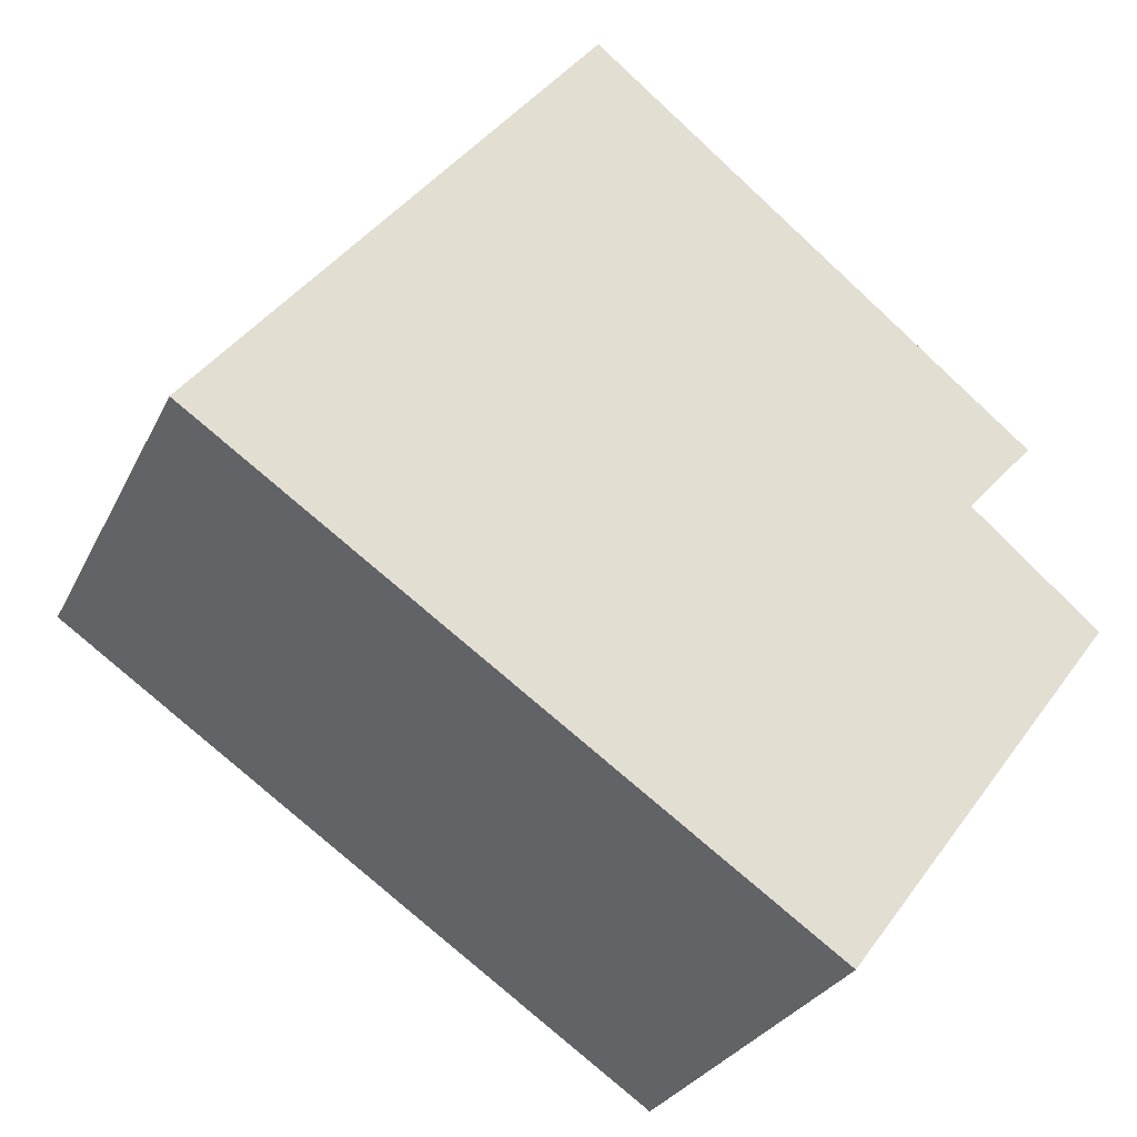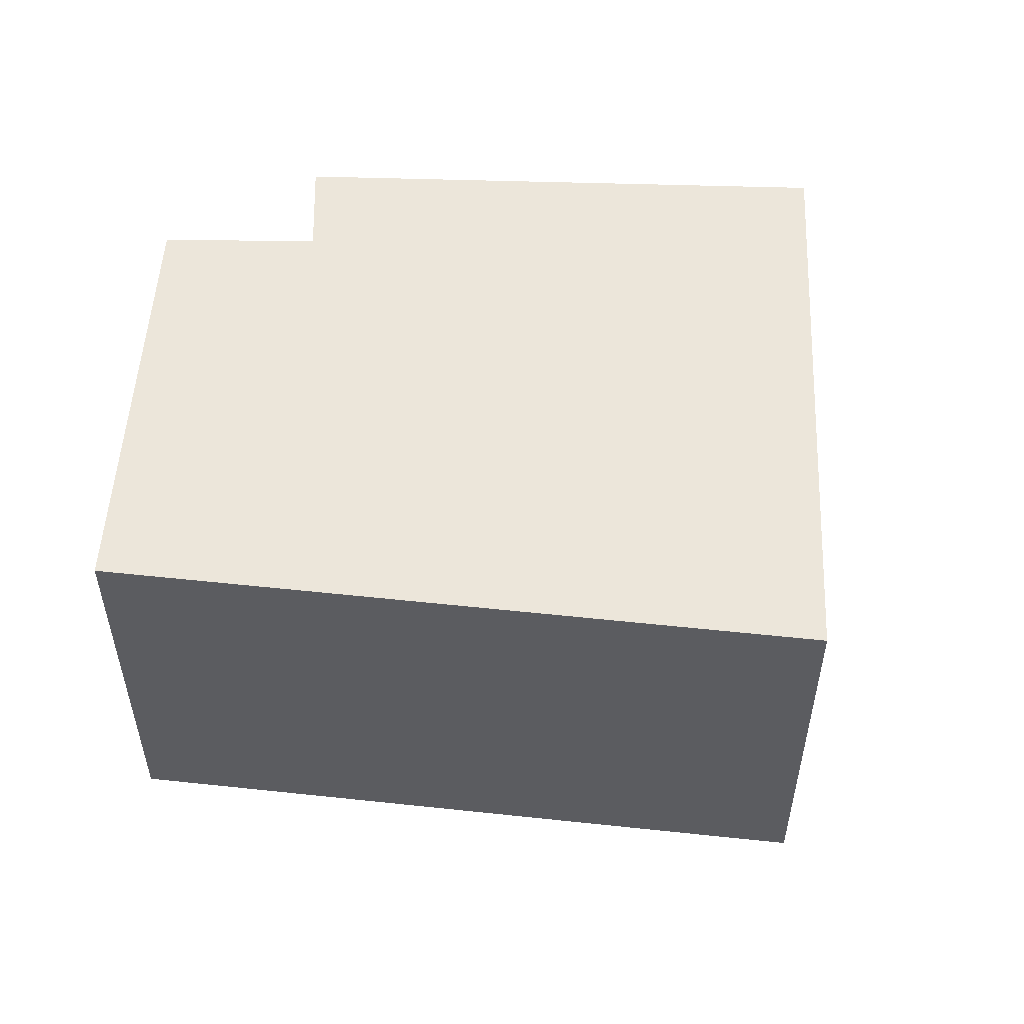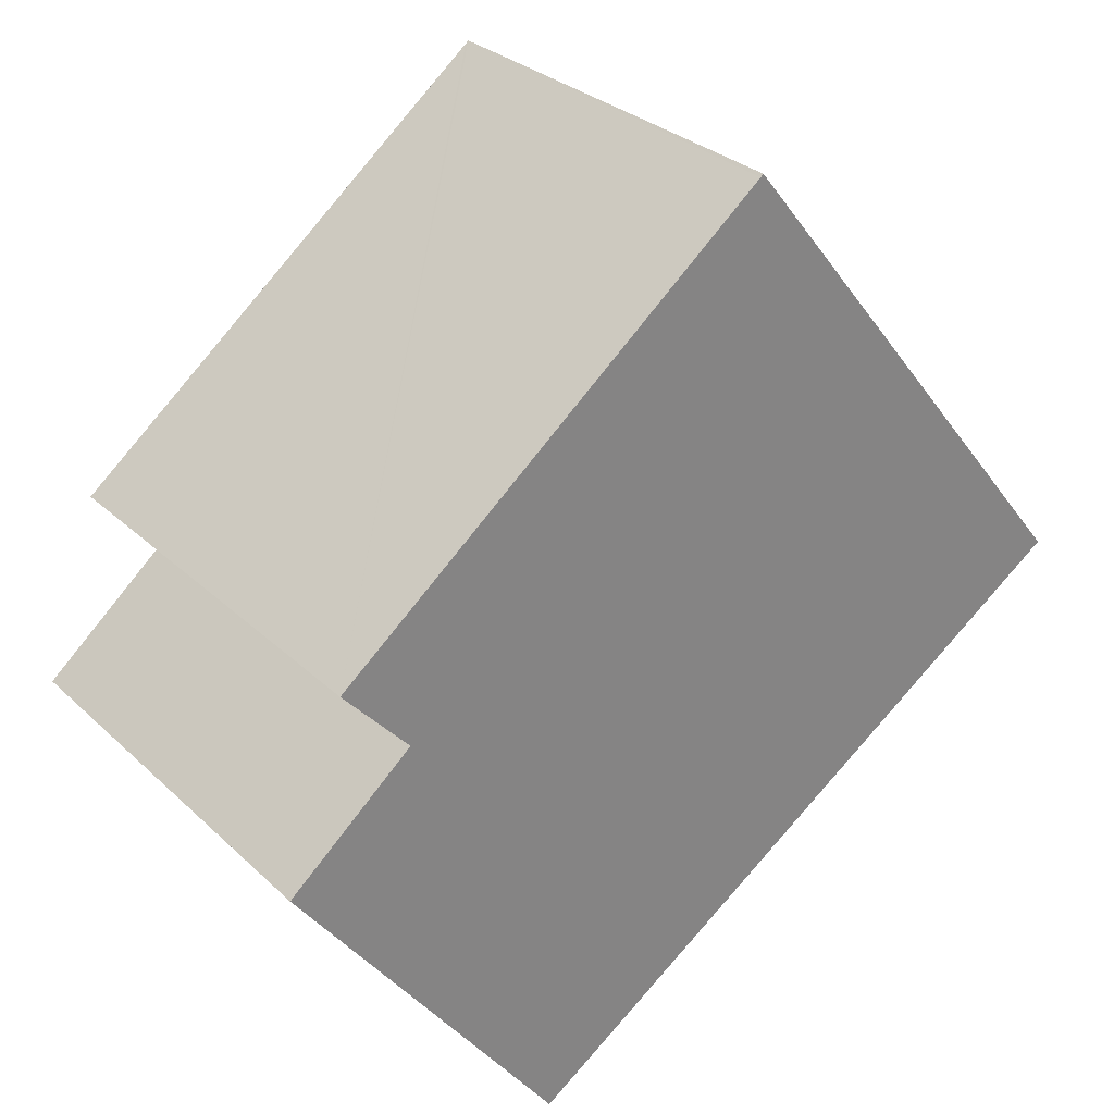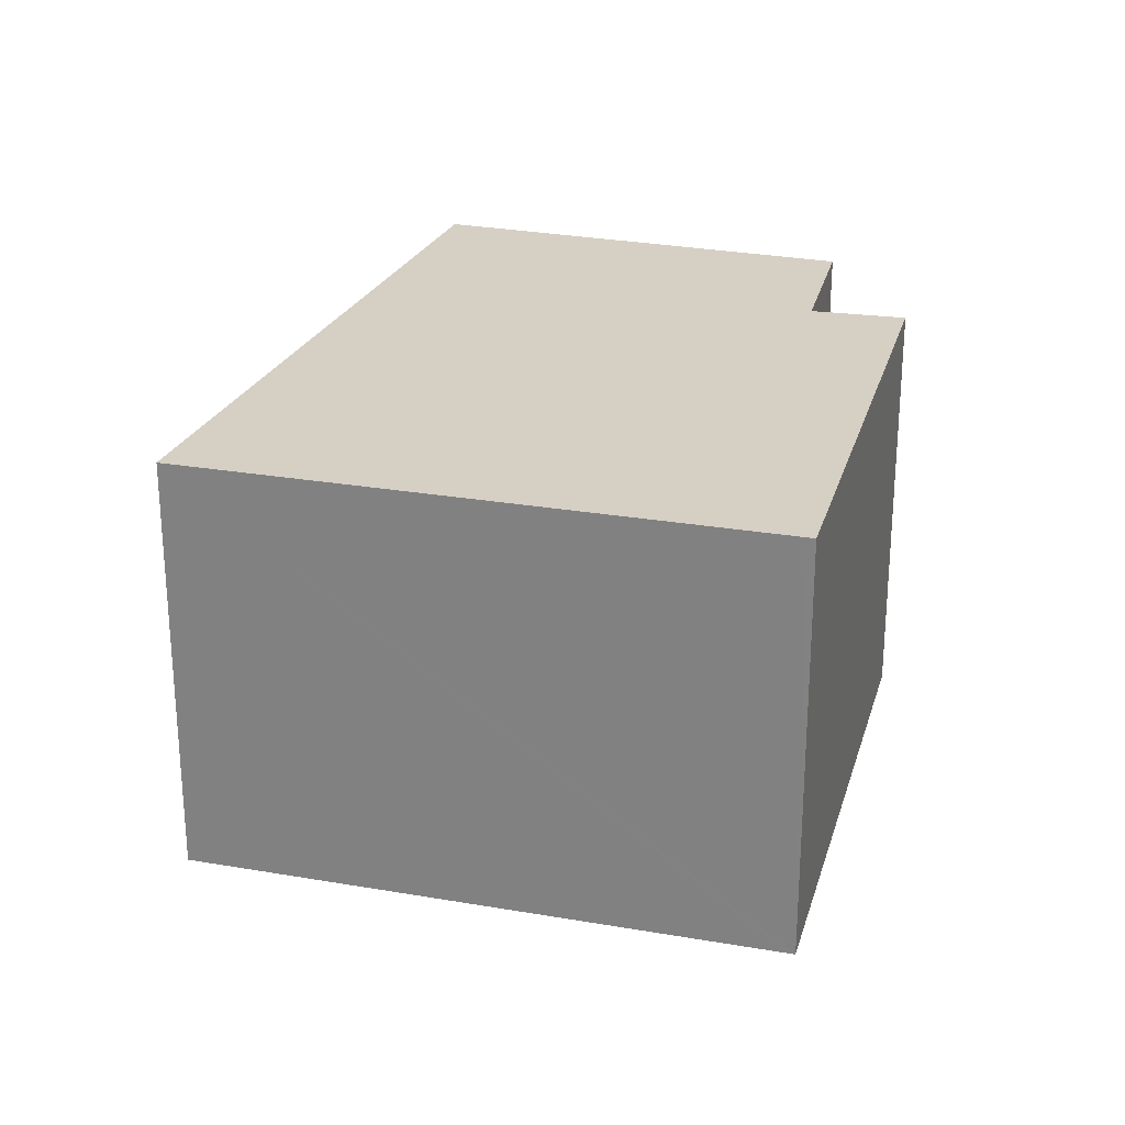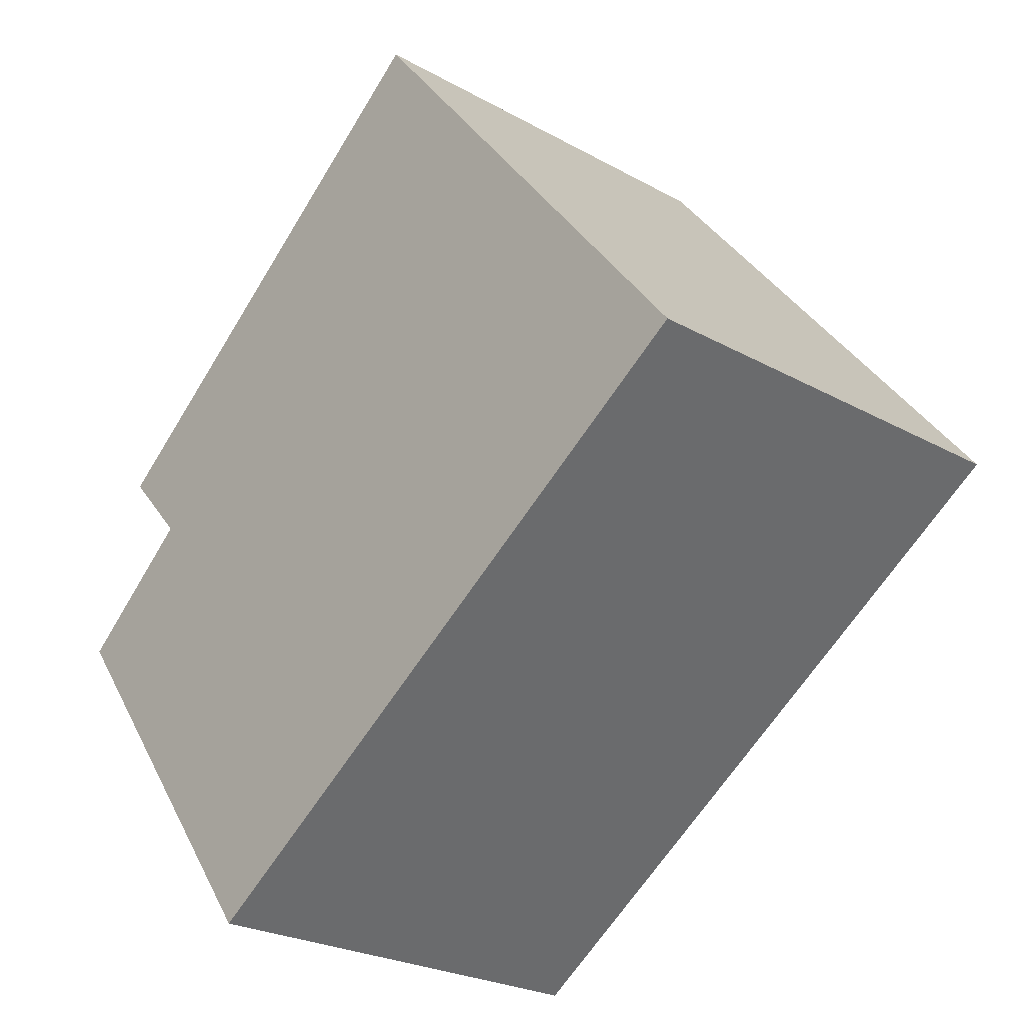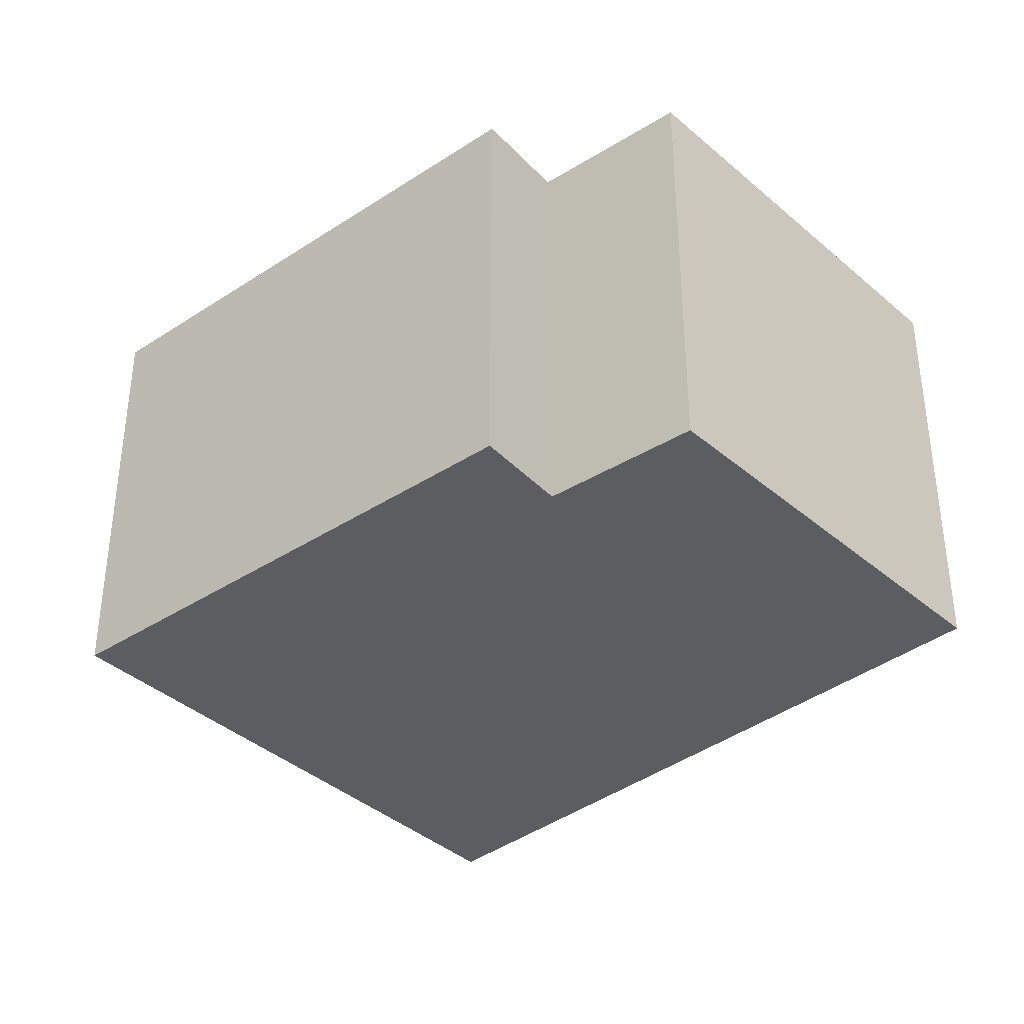
<metadata>
{"format":"obj","ext":"obj","renderer":"f3d","projection":"perspective","resolution":1024,"background":"white","views":[{"elev":-27.9,"azim":-21.6,"up":"+Z"},{"elev":54.4,"azim":-139.1,"up":"+Y"},{"elev":29.4,"azim":143.5,"up":"+Z"},{"elev":26.1,"azim":-36.0,"up":"+Y"},{"elev":-24.8,"azim":-132.3,"up":"+Z"},{"elev":-37.0,"azim":79.2,"up":"+Y"}]}
</metadata>
<code>
v  5.543 3.943 -3.795
v  6.862 3.943 0.469
v  8.002 3.943 -0.506
v  4.123 3.943 3.862
v  7.471 3.943 1.145
v  1.865 3.943 -1.278
v  3.527 3.943 4.346
v  3.499 3.943 4.369
v  3.458 3.943 4.318
v  0 3.943 2.414e-16
v  0.681 3.943 -0.467
v  3.499 -2.675e-16 4.369
v  3.527 -2.661e-16 4.346
v  7.471 -7.011e-17 1.145
v  4.123 -2.365e-16 3.862
v  6.862 -2.872e-17 0.469
v  8.002 3.098e-17 -0.506
v  5.543 2.324e-16 -3.795
v  1.865 7.825e-17 -1.278
v  0.681 2.86e-17 -0.467
v  0 0 0
v  3.458 -2.644e-16 4.318
g defaultobject
f 1 2 3
f 2 4 5
f 4 2 1
f 4 1 6
f 4 6 7
f 7 6 8
f 8 6 9
f 9 6 10
f 10 6 11
f 12 7 8
f 7 12 4
f 4 12 5
f 5 12 13
f 5 13 14
f 14 13 15
f 16 3 2
f 3 16 17
f 14 2 5
f 2 14 16
f 17 1 3
f 1 17 18
f 18 6 1
f 6 18 19
f 6 19 11
f 11 19 10
f 10 19 20
f 10 20 21
f 9 12 8
f 12 9 10
f 12 10 22
f 22 10 21
f 17 19 18
f 19 17 16
f 19 16 14
f 19 14 15
f 19 15 20
f 20 15 21
f 21 15 22
f 22 15 13
f 22 13 12

</code>
